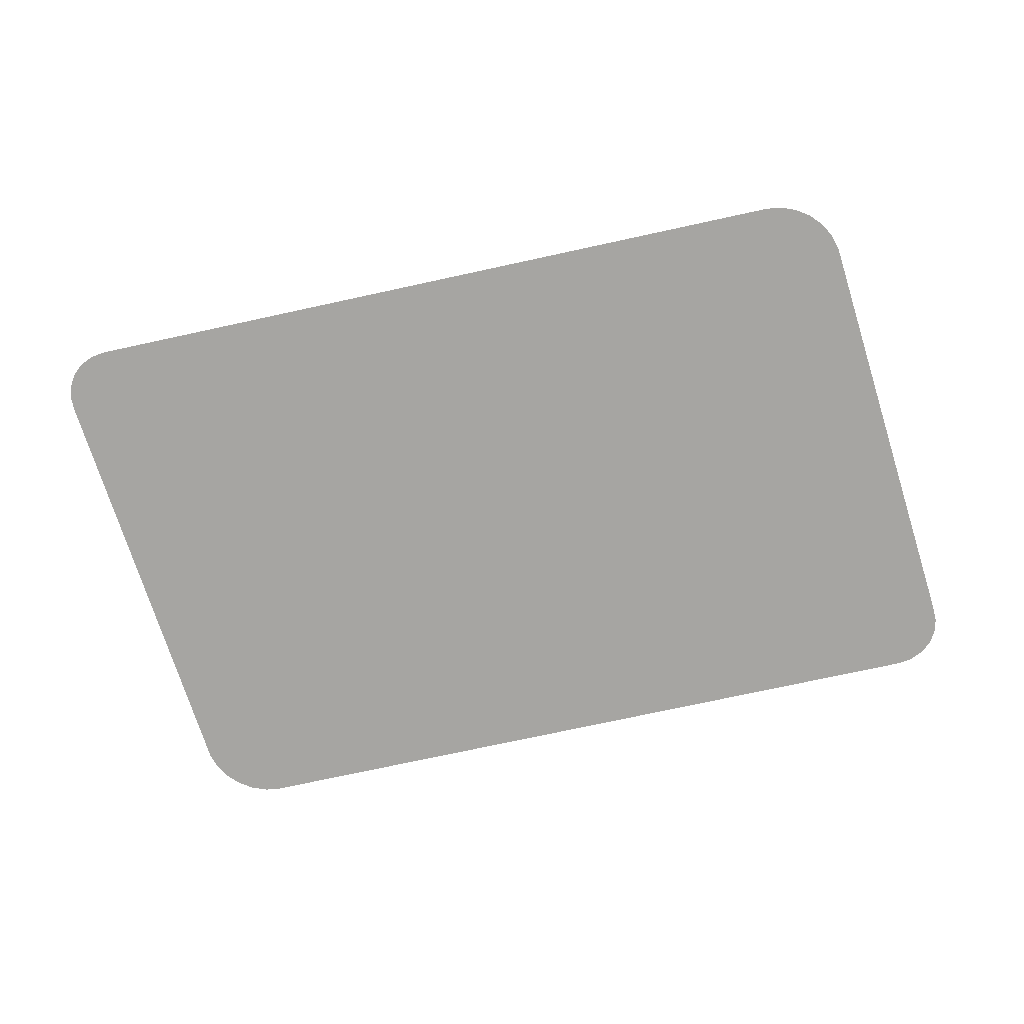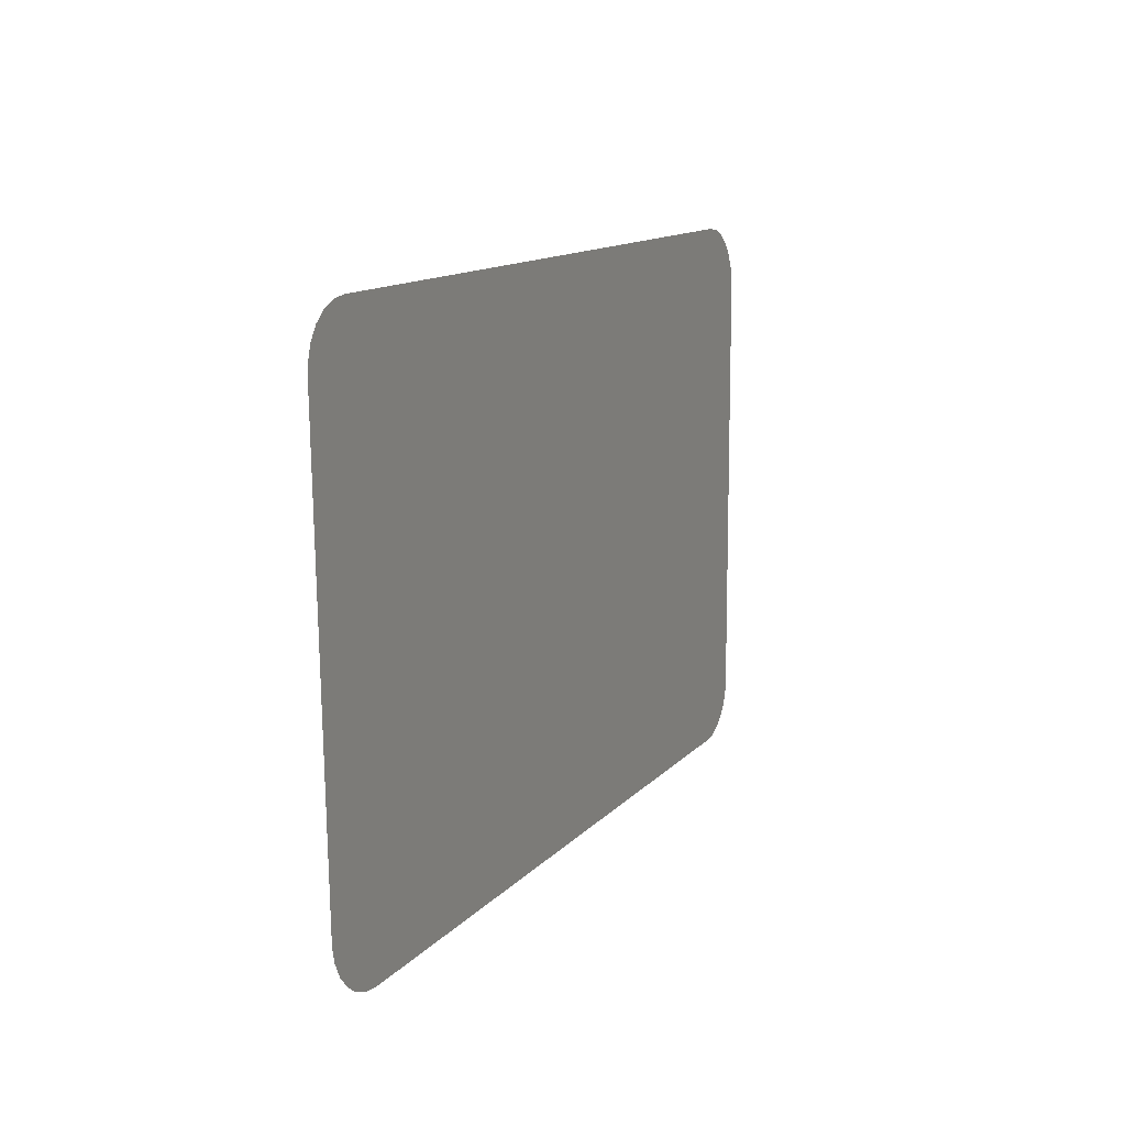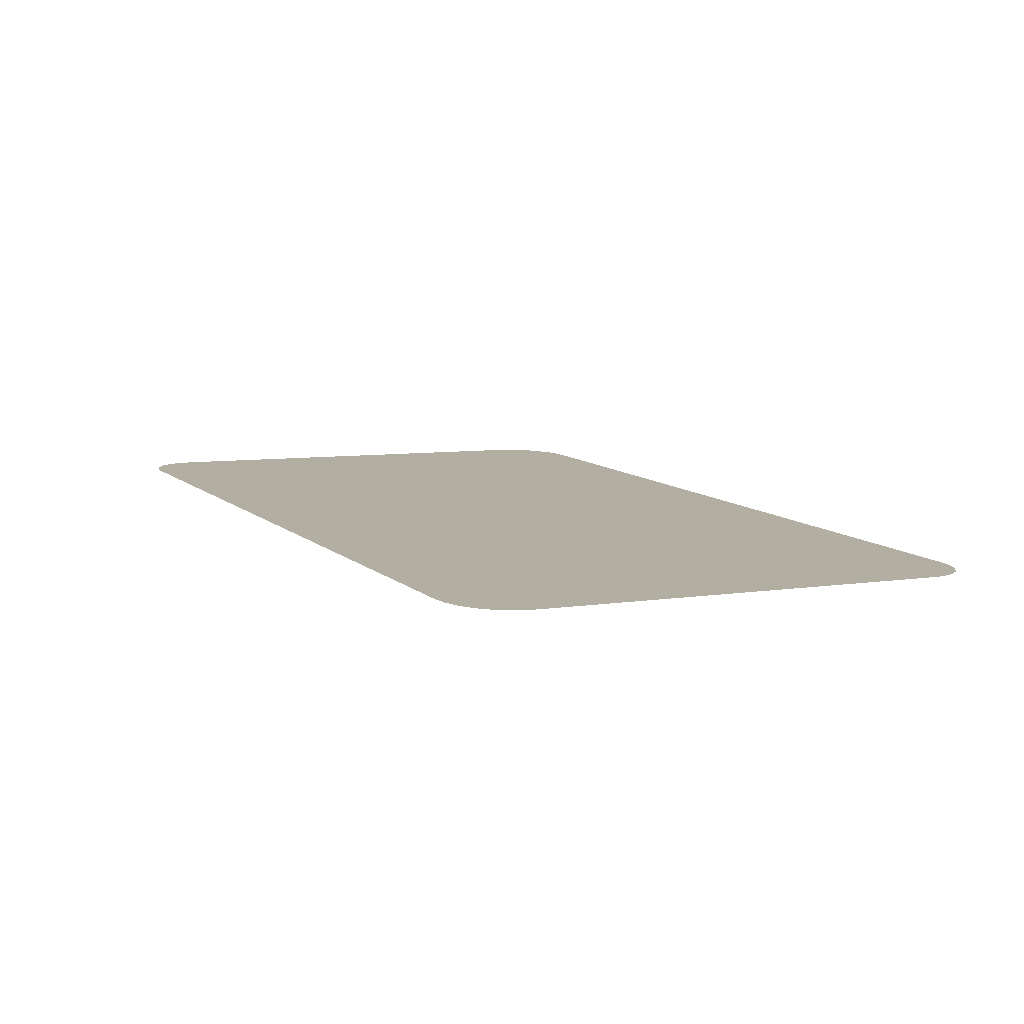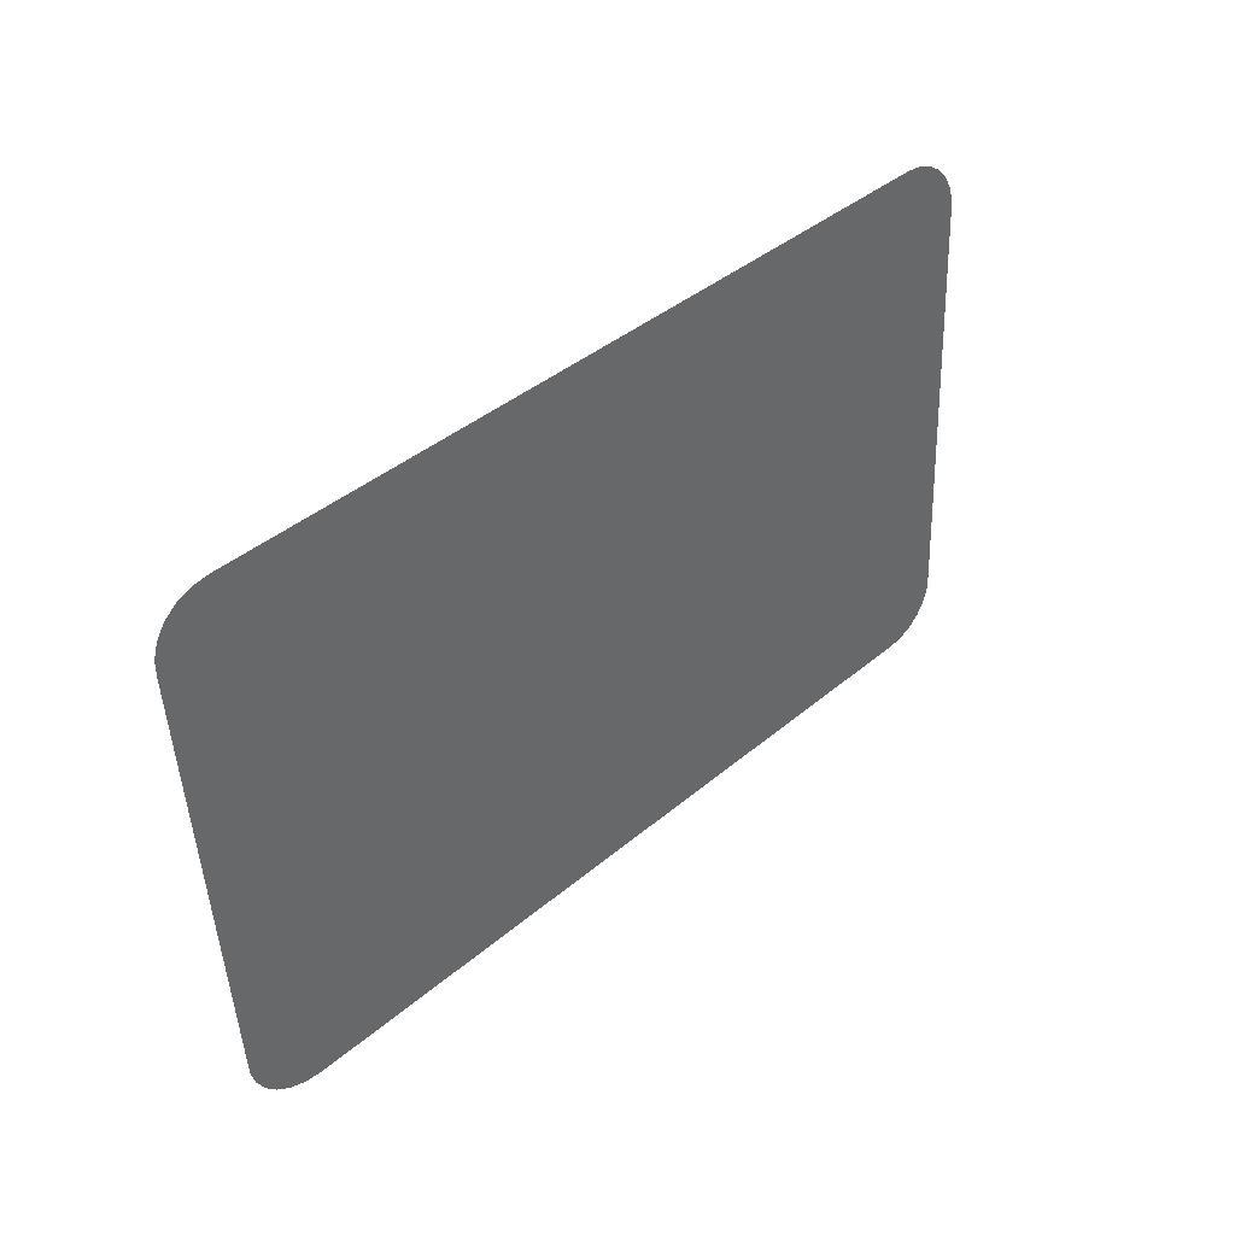
<metadata>
{"format":"obj","ext":"obj","renderer":"f3d","projection":"perspective","resolution":1024,"background":"white","views":[{"elev":-75.5,"azim":-167.8,"up":"+Z"},{"elev":12.2,"azim":114.1,"up":"+Y"},{"elev":11.6,"azim":60.2,"up":"+Z"},{"elev":38.6,"azim":133.0,"up":"+Y"}]}
</metadata>
<code>
o Back_Side_Window_2
v -0.7449 0.1156 0.7885
v -0.7867 0.1649 0.7869
v -0.7575 0.1173 0.7885
v -0.7688 0.1222 0.7883
v -0.7778 0.1301 0.7881
v -0.7841 0.1403 0.7877
v -0.7871 0.1522 0.7873
v -0.06684 0.1649 0.7869
v -0.1249 0.1156 0.7885
v -0.07064 0.1522 0.7873
v -0.07759 0.1403 0.7877
v -0.08721 0.1301 0.7881
v -0.09885 0.1222 0.7883
v -0.1117 0.1173 0.7885
v -0.6949 0.5757 0.7734
v -0.753 0.5263 0.775
v -0.7081 0.574 0.7734
v -0.721 0.569 0.7736
v -0.7326 0.5612 0.7739
v -0.7423 0.551 0.7742
v -0.7492 0.5391 0.7746
v -0.07533 0.5757 0.7734
v -0.03342 0.5263 0.775
v -0.06266 0.574 0.7734
v -0.05142 0.569 0.7736
v -0.04235 0.5612 0.7739
v -0.03608 0.551 0.7742
v -0.03303 0.5391 0.7746
f 19 16 15
f 16 2 1
f 2 7 3
f 7 6 4
f 6 5 4
f 4 3 7
f 3 1 2
f 1 9 15
f 9 14 13
f 13 12 9
f 12 11 8
f 9 12 8
f 11 10 8
f 8 23 22
f 23 28 22
f 28 27 24
f 27 26 25
f 24 27 25
f 24 22 28
f 22 15 9
f 15 17 18
f 18 19 15
f 19 20 16
f 20 21 16
f 1 15 16
f 9 8 22

</code>
